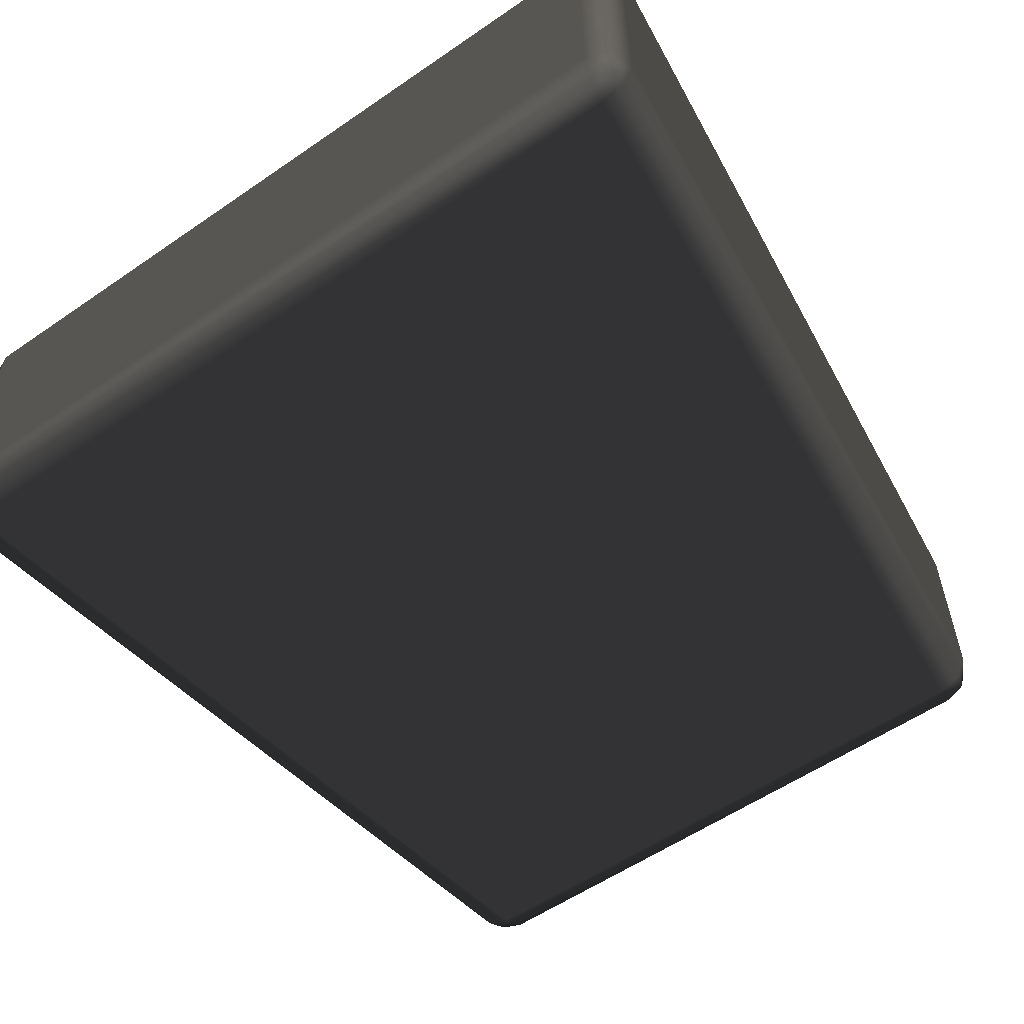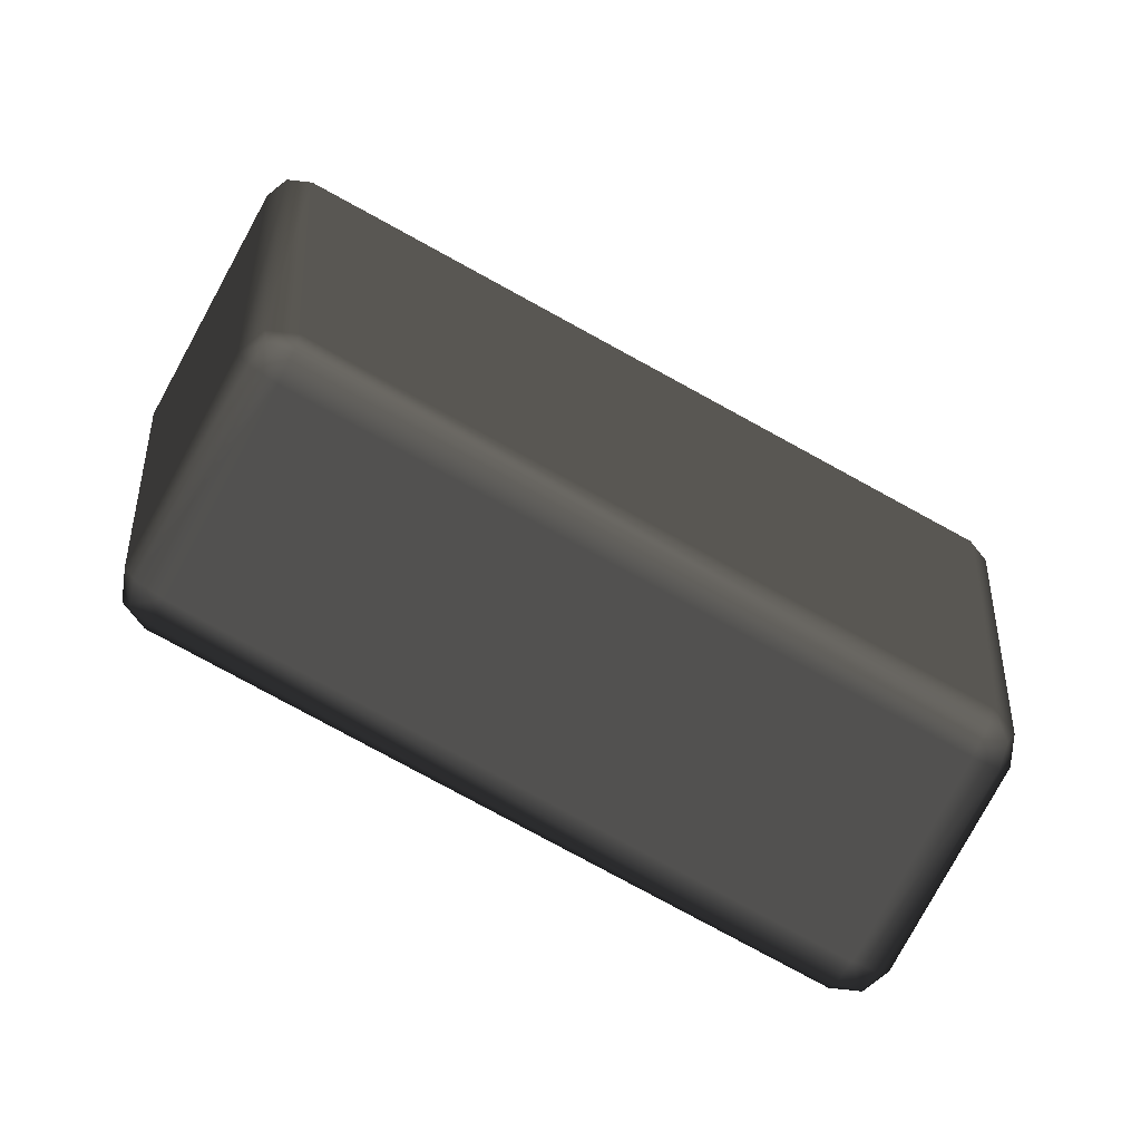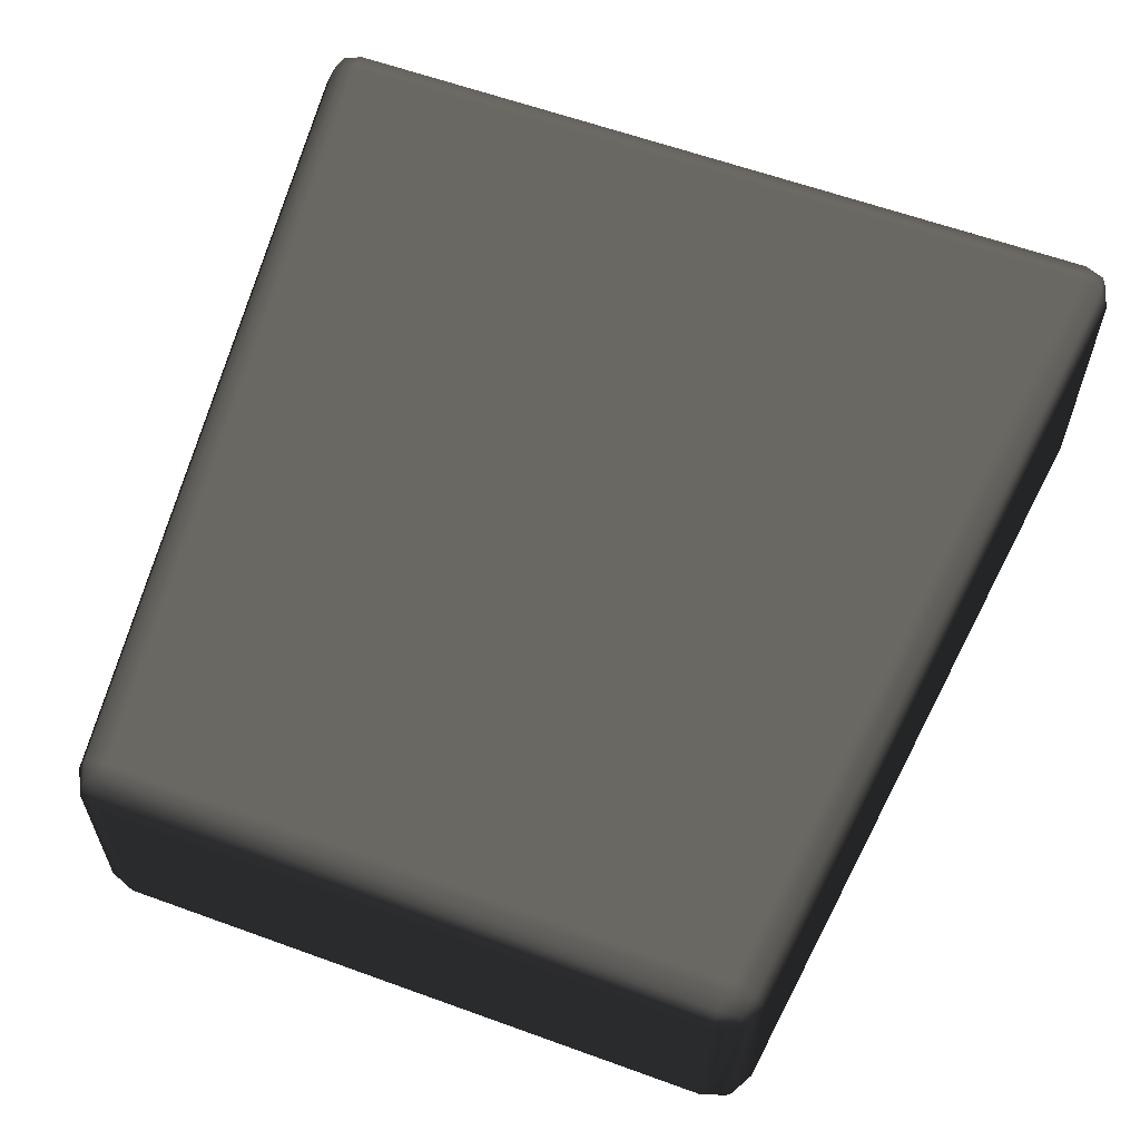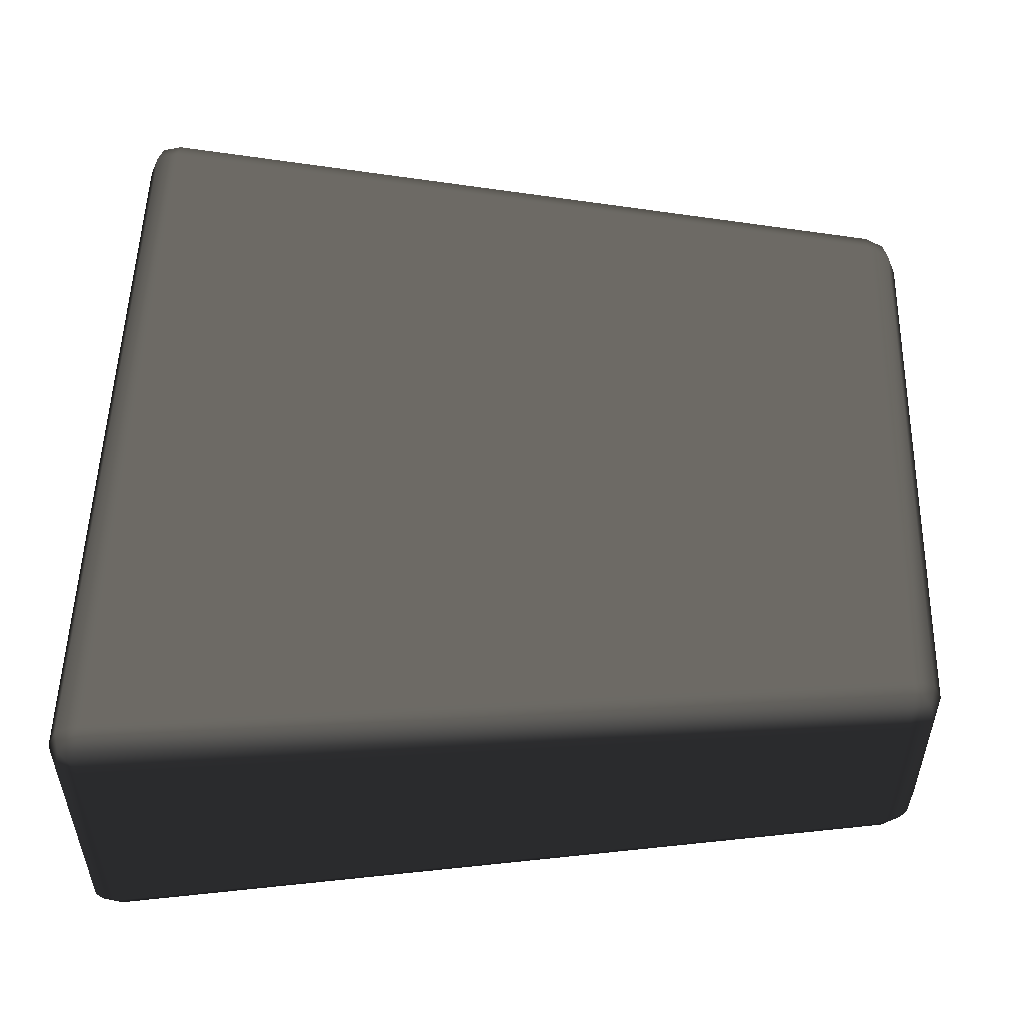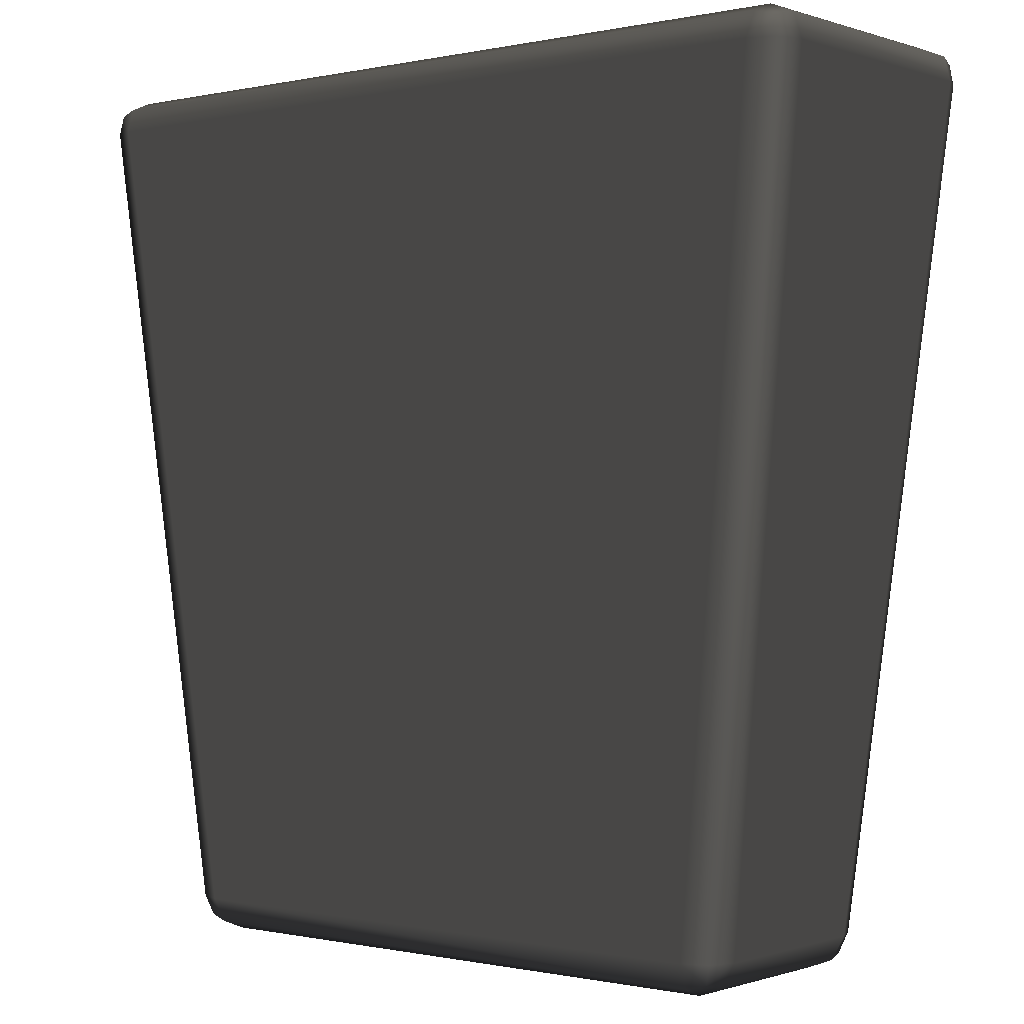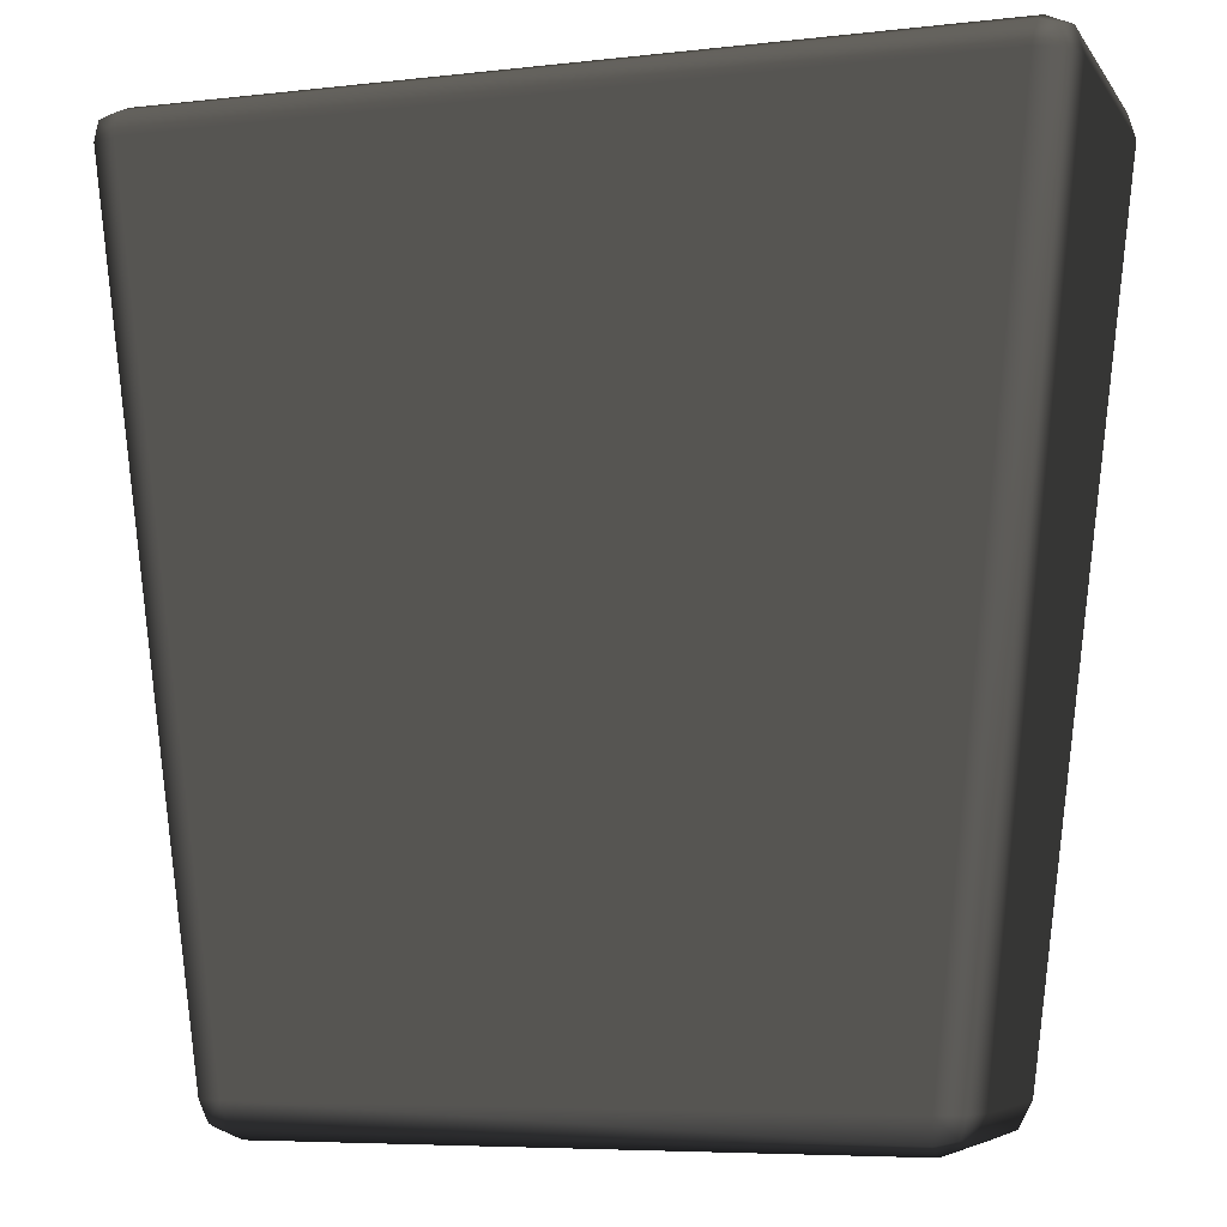
<metadata>
{"format":"obj","ext":"obj","renderer":"f3d","projection":"perspective","resolution":1024,"background":"white","views":[{"elev":-56.9,"azim":-144.4,"up":"+Z"},{"elev":-79.4,"azim":151.4,"up":"+Y"},{"elev":60.4,"azim":20.4,"up":"+Z"},{"elev":52.6,"azim":-88.5,"up":"+Z"},{"elev":-0.3,"azim":39.3,"up":"+Y"},{"elev":-6.2,"azim":18.9,"up":"+Y"}]}
</metadata>
<code>
o Plane.005
v -0.6894 0.07098 0.1925 0.4589 0.4589 0.4628
v -0.6096 0 0.1894 0.4589 0.4589 0.4628
v -0.6175 0.07139 0.264 0.4589 0.4589 0.4628
v -0.6627 0.0207 0.1903 0.4589 0.4589 0.4628
v -0.6543 0.03009 0.232 0.4589 0.4589 0.4628
v -0.6118 0.021 0.2409 0.4589 0.4589 0.4628
v -0.6683 0.07118 0.2431 0.4589 0.4589 0.4628
v 0.6175 0.07139 0.264 0.4589 0.4589 0.4628
v 0.6096 0 0.1894 0.4589 0.4589 0.4628
v 0.6894 0.07098 0.1925 0.4589 0.4589 0.4628
v 0.6118 0.021 0.2409 0.4589 0.4589 0.4628
v 0.6543 0.03009 0.232 0.4589 0.4589 0.4628
v 0.6627 0.0207 0.1903 0.4589 0.4589 0.4628
v 0.6683 0.07118 0.2431 0.4589 0.4589 0.4628
v -0.6894 0.07098 -0.1925 0.4589 0.4589 0.4628
v -0.6175 0.07139 -0.264 0.4589 0.4589 0.4628
v -0.6096 0 -0.1894 0.4589 0.4589 0.4628
v -0.6683 0.07118 -0.2431 0.4589 0.4589 0.4628
v -0.6543 0.03009 -0.232 0.4589 0.4589 0.4628
v -0.6118 0.021 -0.2409 0.4589 0.4589 0.4628
v -0.6627 0.0207 -0.1903 0.4589 0.4589 0.4628
v 0.6894 0.07098 -0.1925 0.4589 0.4589 0.4628
v 0.6096 0 -0.1894 0.4589 0.4589 0.4628
v 0.6175 0.07139 -0.264 0.4589 0.4589 0.4628
v 0.6627 0.0207 -0.1903 0.4589 0.4589 0.4628
v 0.6543 0.03009 -0.232 0.4589 0.4589 0.4628
v 0.6118 0.021 -0.2409 0.4589 0.4589 0.4628
v 0.6683 0.07118 -0.2431 0.4589 0.4589 0.4628
v -0.8859 1.748 0.2677 0.4589 0.4589 0.4628
v -0.8139 1.748 0.3393 0.4589 0.4589 0.4628
v -0.8228 1.819 0.271 0.4589 0.4589 0.4628
v -0.8647 1.748 0.3183 0.4589 0.4589 0.4628
v -0.8604 1.789 0.3109 0.4589 0.4589 0.4628
v -0.8201 1.798 0.3206 0.4589 0.4589 0.4628
v -0.871 1.798 0.27 0.4589 0.4589 0.4628
v 0.8139 1.748 0.3393 0.4589 0.4589 0.4628
v 0.8859 1.748 0.2677 0.4589 0.4589 0.4628
v 0.8228 1.819 0.271 0.4589 0.4589 0.4628
v 0.8647 1.748 0.3183 0.4589 0.4589 0.4628
v 0.8604 1.789 0.3109 0.4589 0.4589 0.4628
v 0.871 1.798 0.27 0.4589 0.4589 0.4628
v 0.8201 1.798 0.3206 0.4589 0.4589 0.4628
v -0.8859 1.748 -0.2677 0.4589 0.4589 0.4628
v -0.8228 1.819 -0.271 0.4589 0.4589 0.4628
v -0.8139 1.748 -0.3393 0.4589 0.4589 0.4628
v -0.871 1.798 -0.27 0.4589 0.4589 0.4628
v -0.8604 1.789 -0.3109 0.4589 0.4589 0.4628
v -0.8201 1.798 -0.3206 0.4589 0.4589 0.4628
v -0.8647 1.748 -0.3183 0.4589 0.4589 0.4628
v 0.8859 1.748 -0.2677 0.4589 0.4589 0.4628
v 0.8139 1.748 -0.3393 0.4589 0.4589 0.4628
v 0.8228 1.819 -0.271 0.4589 0.4589 0.4628
v 0.8647 1.748 -0.3183 0.4589 0.4589 0.4628
v 0.8604 1.789 -0.3109 0.4589 0.4589 0.4628
v 0.8201 1.798 -0.3206 0.4589 0.4589 0.4628
v 0.871 1.798 -0.27 0.4589 0.4589 0.4628
f 8 30 3
f 38 44 31
f 22 37 10
f 16 51 24
f 17 9 2
f 1 5 7
f 2 5 4
f 3 5 6
f 8 12 14
f 9 12 11
f 10 12 13
f 15 19 21
f 16 19 18
f 17 19 20
f 22 26 28
f 23 26 25
f 24 26 27
f 29 33 35
f 30 33 32
f 31 33 34
f 36 40 42
f 37 40 39
f 38 40 41
f 43 47 49
f 44 47 46
f 45 47 48
f 50 54 56
f 51 54 53
f 52 54 55
f 2 21 17
f 4 15 21
f 9 6 2
f 11 3 6
f 23 13 9
f 25 10 13
f 17 27 23
f 20 24 27
f 29 46 43
f 46 31 44
f 36 34 30
f 42 31 34
f 50 41 37
f 56 38 41
f 45 55 51
f 48 52 55
f 15 49 18
f 18 45 16
f 22 53 50
f 28 51 53
f 10 39 14
f 14 36 8
f 1 32 29
f 7 30 32
f 1 43 15
f 8 36 30
f 38 52 44
f 22 50 37
f 16 45 51
f 17 23 9
f 1 4 5
f 2 6 5
f 3 7 5
f 8 11 12
f 9 13 12
f 10 14 12
f 15 18 19
f 16 20 19
f 17 21 19
f 22 25 26
f 23 27 26
f 24 28 26
f 29 32 33
f 30 34 33
f 31 35 33
f 36 39 40
f 37 41 40
f 38 42 40
f 43 46 47
f 44 48 47
f 45 49 47
f 50 53 54
f 51 55 54
f 52 56 54
f 2 4 21
f 4 1 15
f 9 11 6
f 11 8 3
f 23 25 13
f 25 22 10
f 17 20 27
f 20 16 24
f 29 35 46
f 46 35 31
f 36 42 34
f 42 38 31
f 50 56 41
f 56 52 38
f 45 48 55
f 48 44 52
f 15 43 49
f 18 49 45
f 22 28 53
f 28 24 51
f 10 37 39
f 14 39 36
f 1 7 32
f 7 3 30
f 1 29 43

</code>
